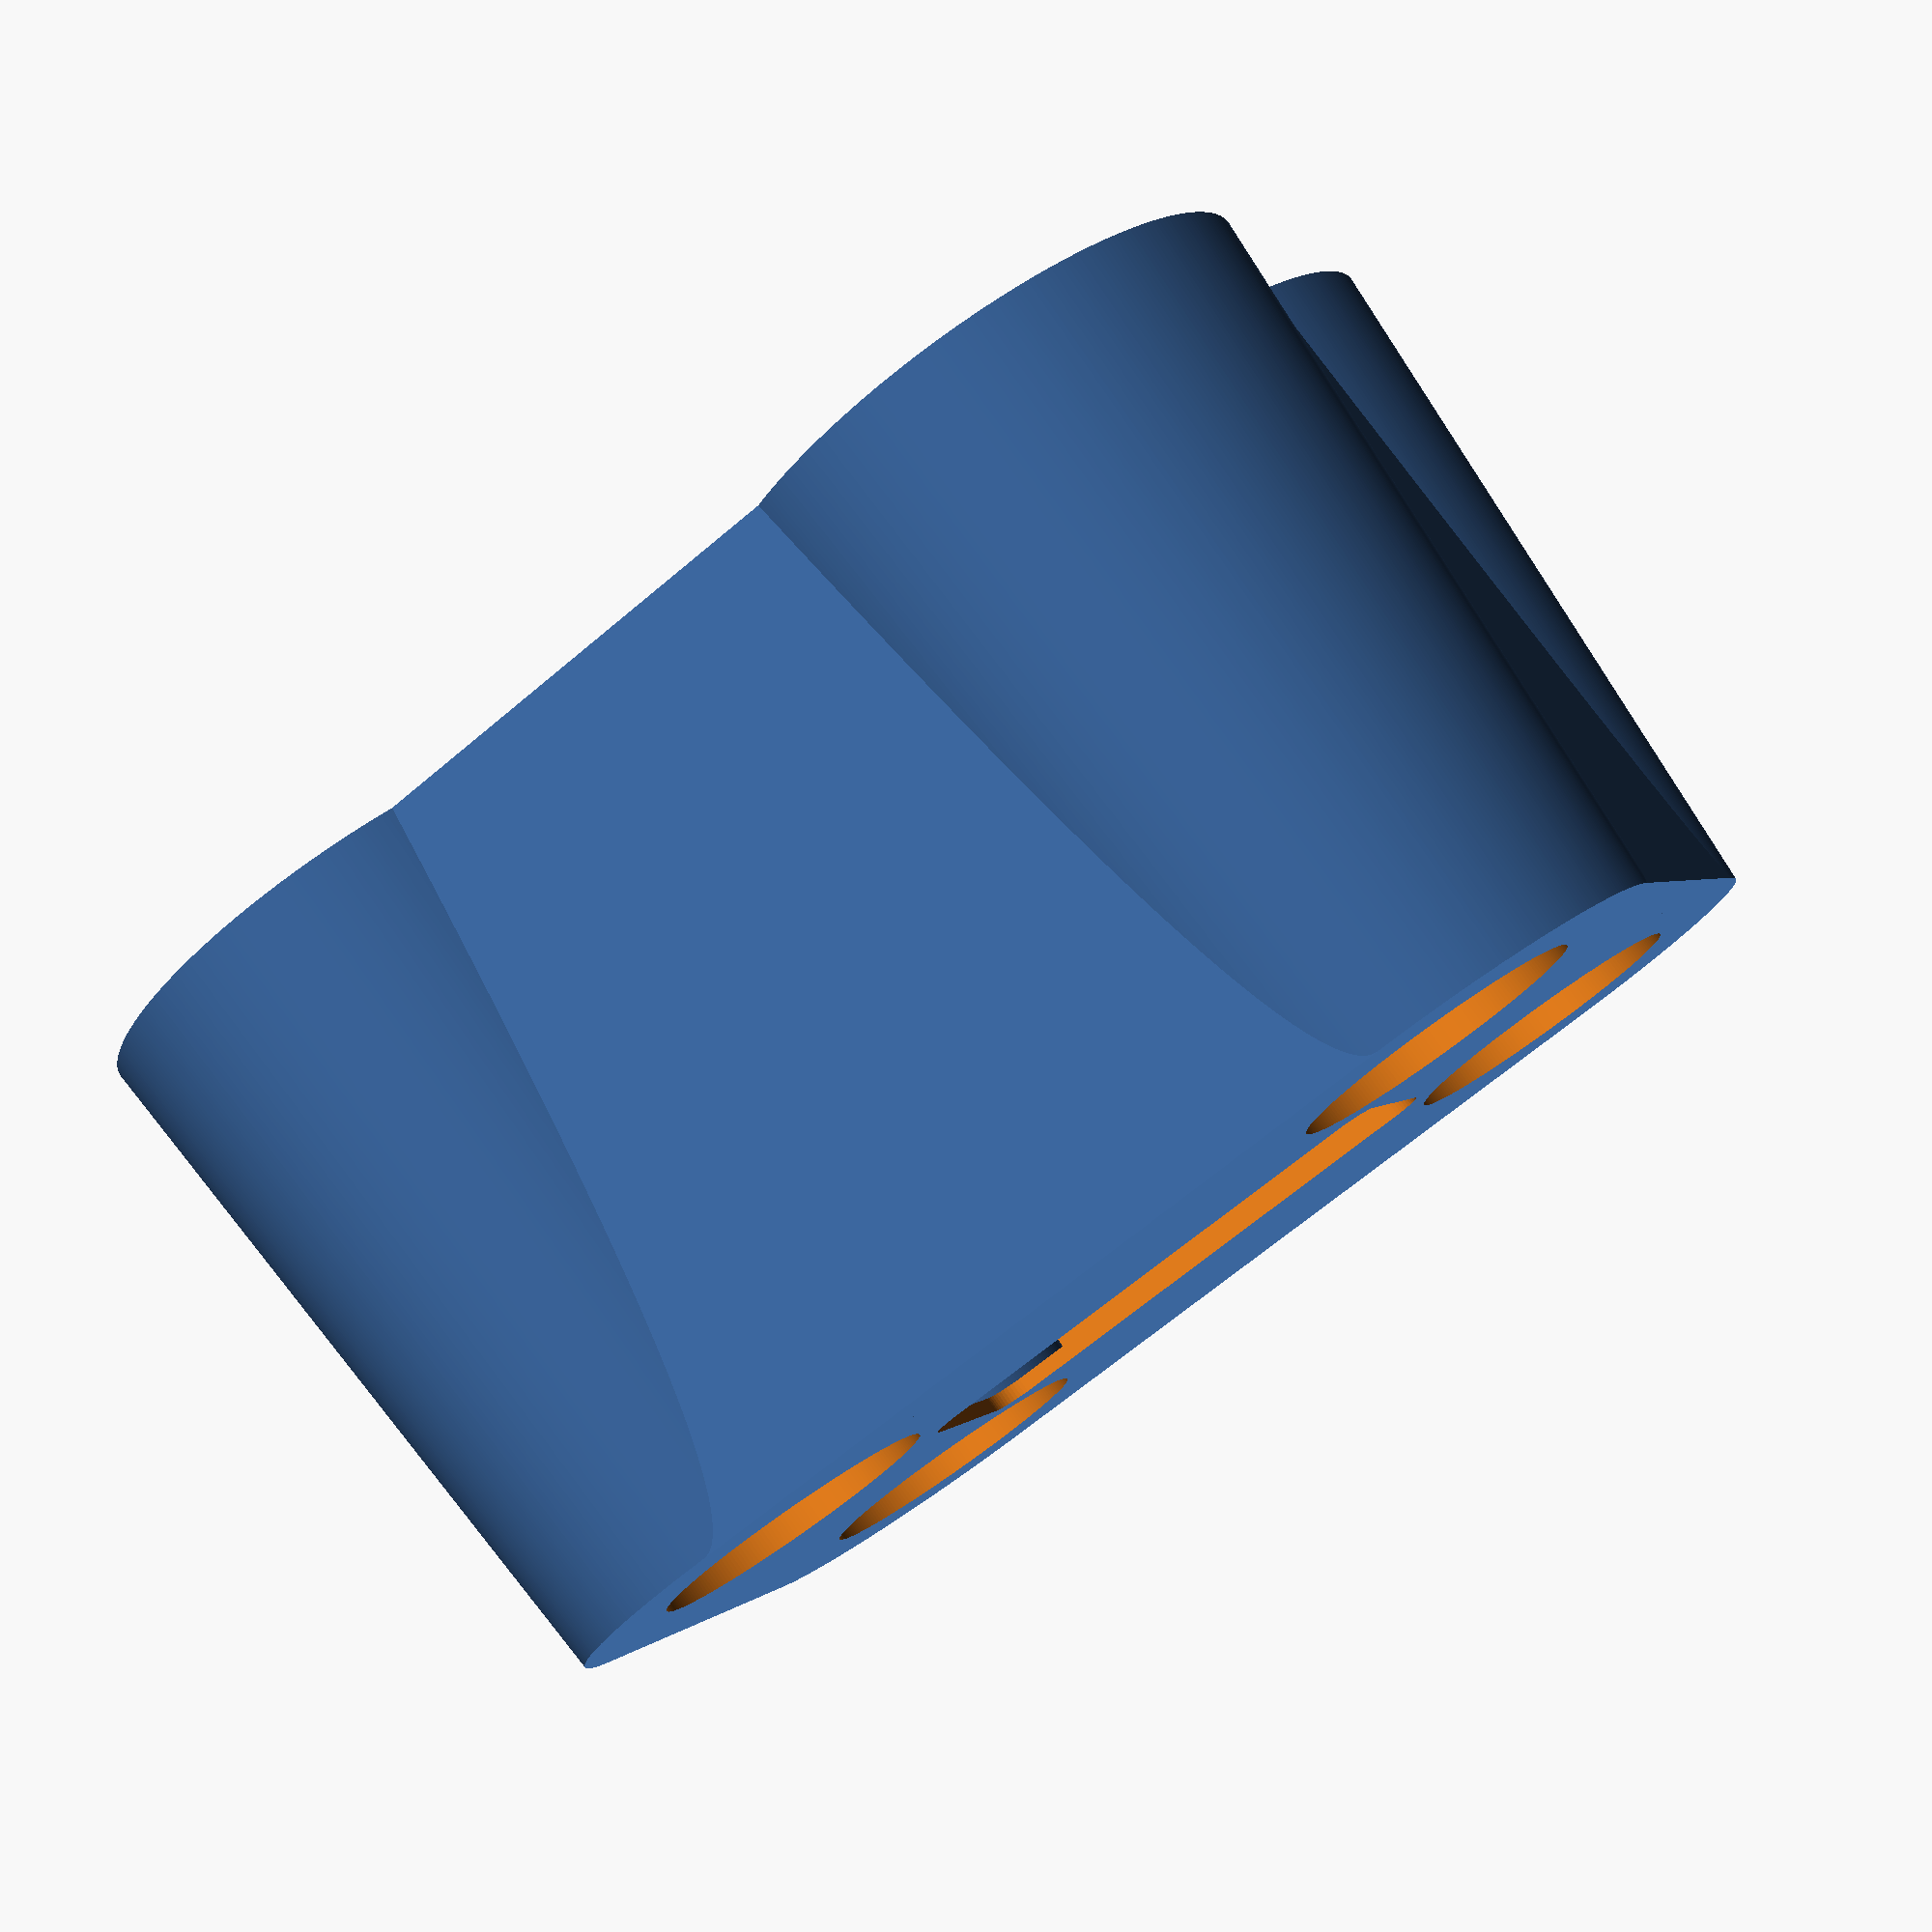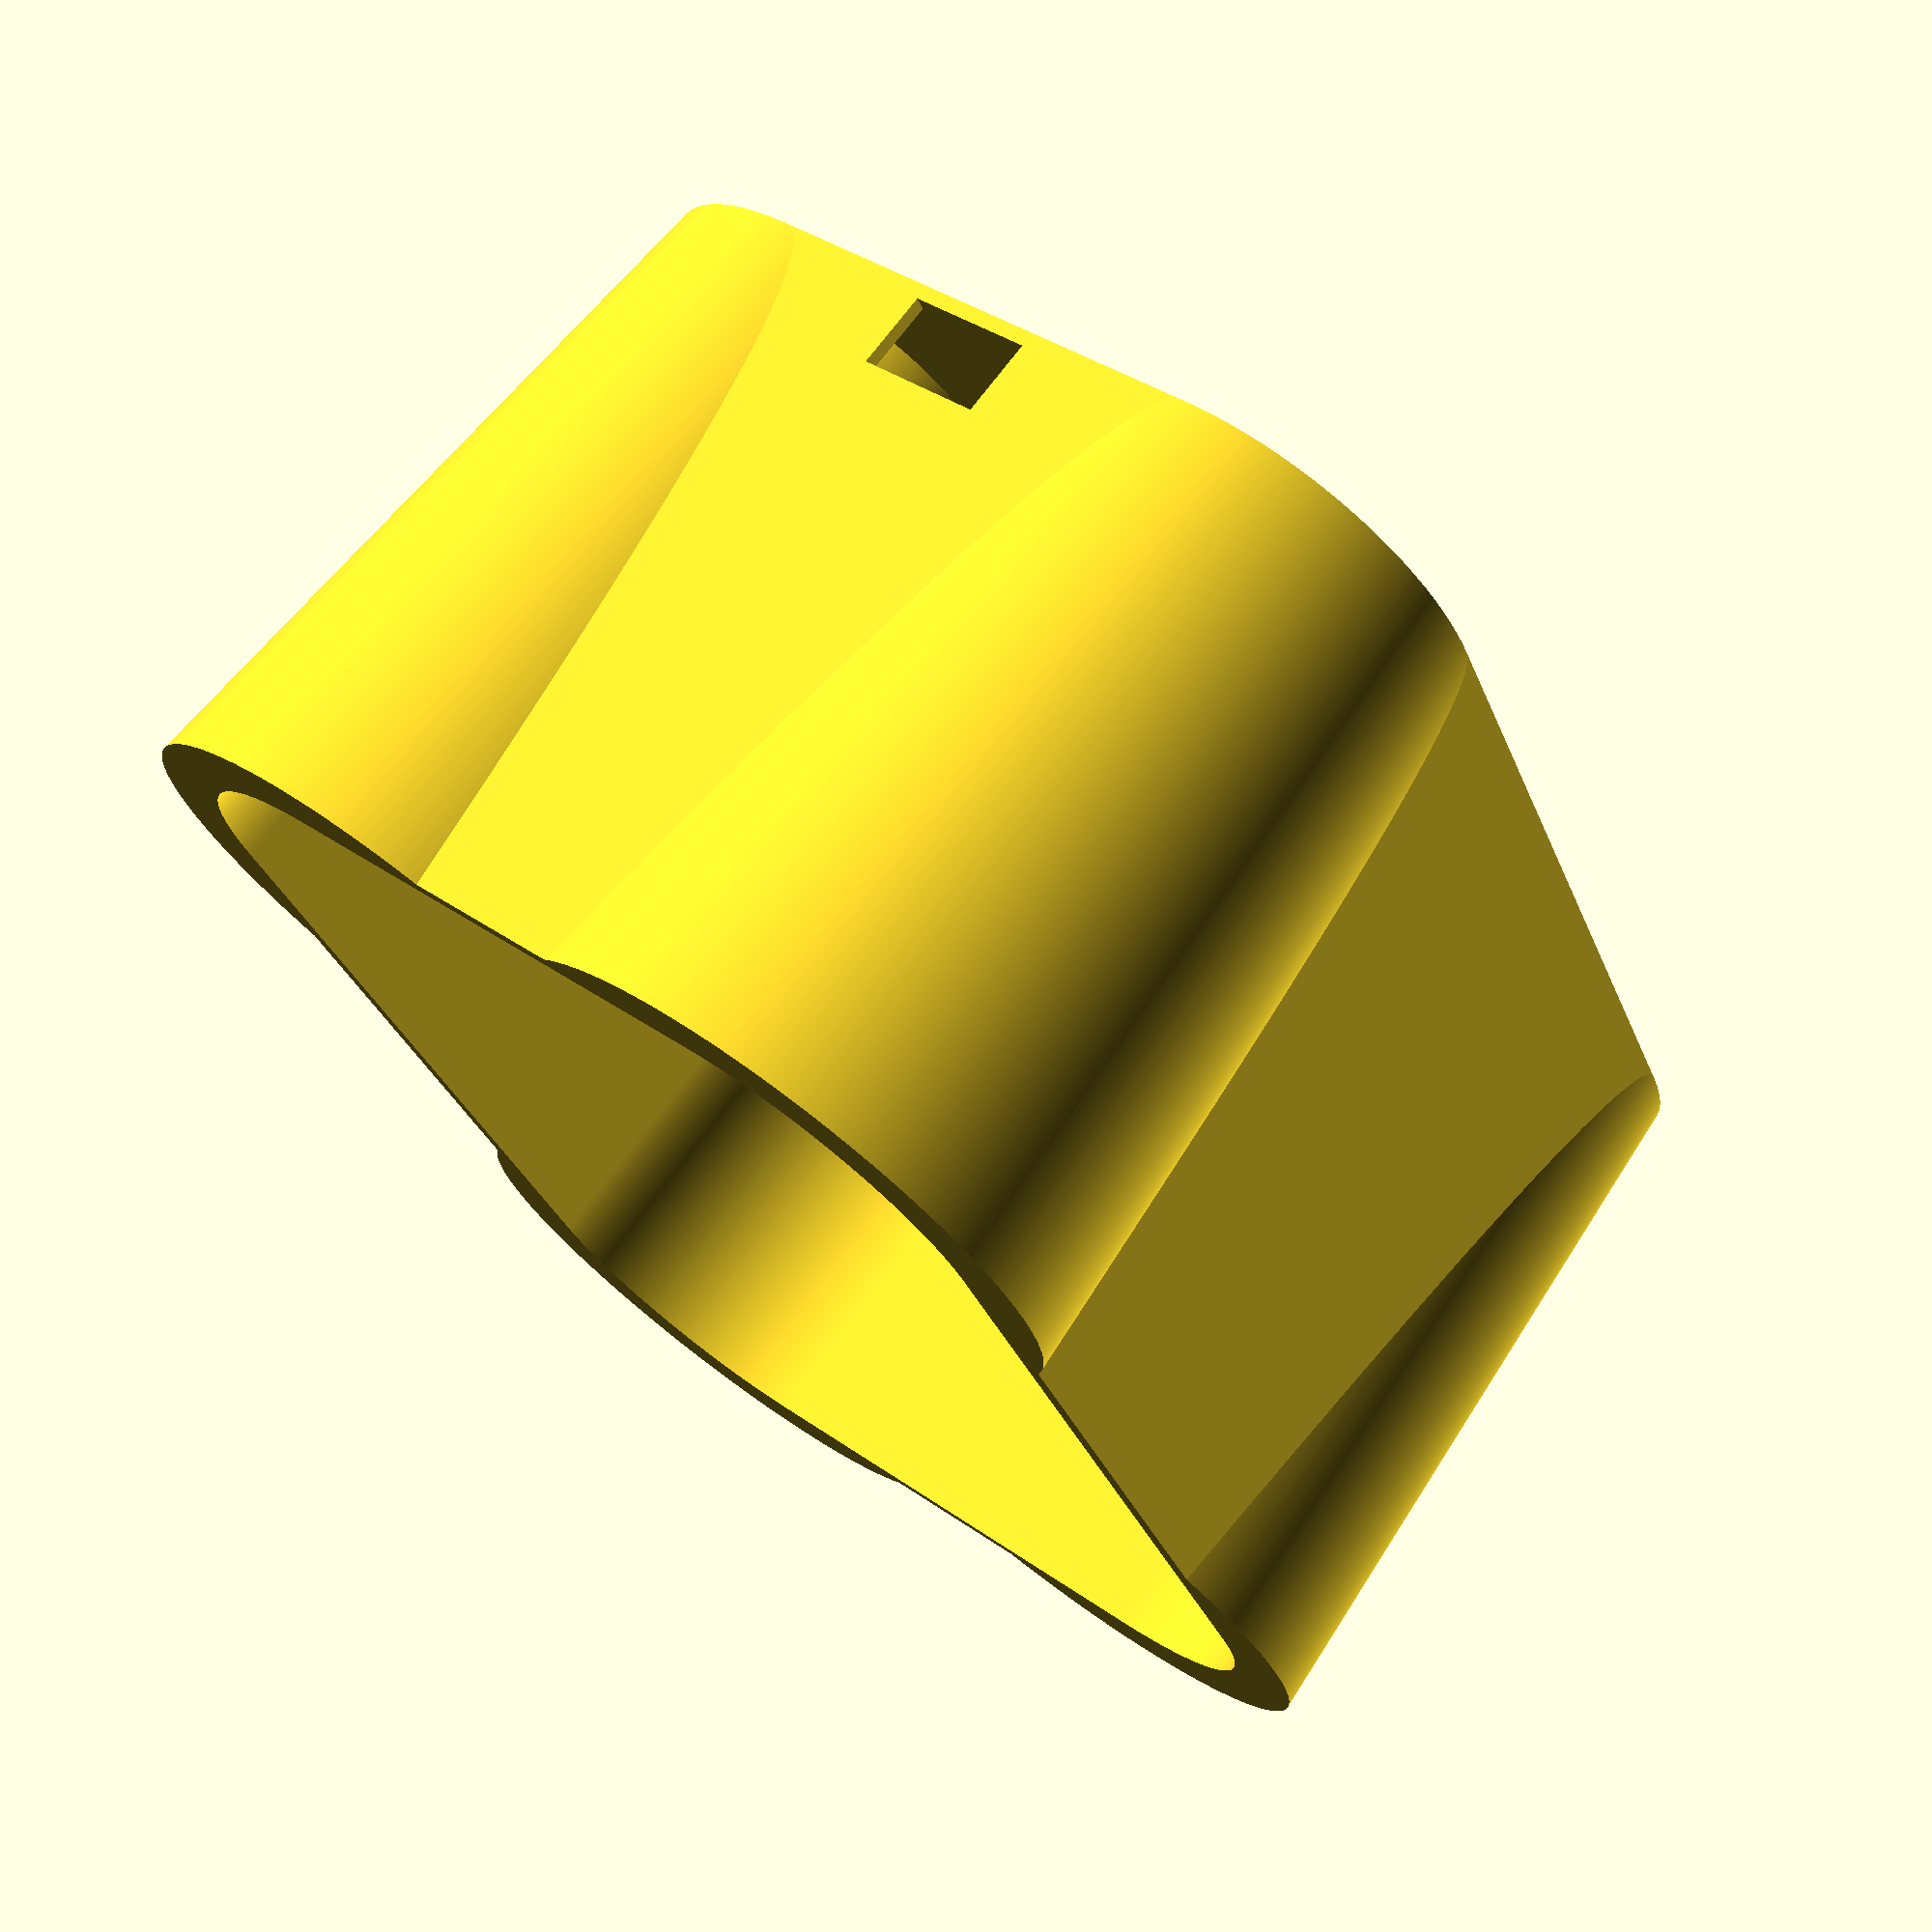
<openscad>
$fa = 1;
$fs = 0.4;

function mm(mil) = mil * 0.0254;
err = 0.3;
inf = 1000;
wall = 1.5;
hole_r = mm(550) + err;
hole_x = mm(1500);
hole_y = mm(950);
case_r = mm(850) + err;
case_skirt = 5;
case_rase = mm(600);
case_z = mm(2800);
mcu_err = 1;
mcu_x = mm(1000) + mcu_err;
mcu_y = mm(450) + mcu_err;
mcu_r = mm(100) + mcu_err;
port_x = mm(500);
port_y = mm(300);

module cylinder4 (r1, r2, h) {
    translate([hole_x, hole_y, 0])
        cylinder(r1=r1, r2=r2, h=h, center=true);
    translate([-hole_x, hole_y, 0])
        cylinder(r1=r1, r2=r2, h=h, center=true);
    translate([hole_x, -hole_y, 0])
        cylinder(r1=r1, r2=r2, h=h, center=true);
    translate([-hole_x, -hole_y, 0])
        cylinder(r1=r1, r2=r2, h=h, center=true);
}

module case (r1, r2) {
    translate([0, 0, - 0.5 * case_z])
        cylinder4(r1, r2, case_z);
    translate([0, 0, - 0.5 * case_z])
    cube([hole_x * 2 + r2 * 2, hole_y * 2, case_z], center=true);
    translate([0, 0, - 0.5 * case_z])
    cube([hole_x * 2, hole_y * 2 + r2 * 2, case_z], center=true);
}


module SmoothXYCube(size, smooth_rad) {
    //https://github.com/rcolyer/smooth-prim/blob/master/smooth_prim.scad#LL147C1-L173C2
    $fa = ($fa >= 12) ? 1 : $fa;
    $fs = ($fs >= 2) ? 0.4 : $fs;

    size = is_num(size) ? [size, size, size] : size;

    scalex = (smooth_rad < size[0]/2) ? 1 : size[0]/(2*smooth_rad);
    scaley = (smooth_rad < size[1]/2) ? 1 : size[1]/(2*smooth_rad);
    smoothx = smooth_rad * scalex;
    smoothy = smooth_rad * scaley;

    linear_extrude(size[2]) hull() {
        translate([smoothx, smoothy])
        scale([scalex, scaley])
        circle(r=smooth_rad);
        translate([size[0]-smoothx, smoothy])
        scale([scalex, scaley])
        circle(r=smooth_rad);
        translate([smoothx, size[1]-smoothy])
        scale([scalex, scaley])
        circle(r=smooth_rad);
        translate([size[0]-smoothx, size[1]-smoothy])
        scale([scalex, scaley])
        circle(r=smooth_rad);
    }
}

rotate([0, 180, 0])
difference () {
    union () {
        difference() {
            case(
                case_r + wall + case_skirt,
                case_r + wall
            );
            translate([0, 0, -wall])
                case(
                    case_r,
                    case_r
                );
        }
        translate([0, 0, - 0.5 * case_rase])
            cylinder4(
                hole_r + wall,
                hole_r + wall,
                case_rase);
    }
    translate([0, 0, - 0.5 * case_rase])
        cylinder4(
            hole_r,
            hole_r,
            inf);
    translate([-mcu_x, -mcu_y, - 0.5 * inf ])
    SmoothXYCube(size = [
        mcu_x * 2,
        mcu_y * 2,
        inf
    ], smooth_rad = mcu_r);
    translate([0.5 * inf, 0, -port_y / 2 - wall])
    rotate([0, 90, 0])
        cube([port_y, port_x, inf], center=true);
}


</openscad>
<views>
elev=101.4 azim=22.0 roll=34.9 proj=p view=wireframe
elev=107.2 azim=245.9 roll=143.2 proj=p view=solid
</views>
